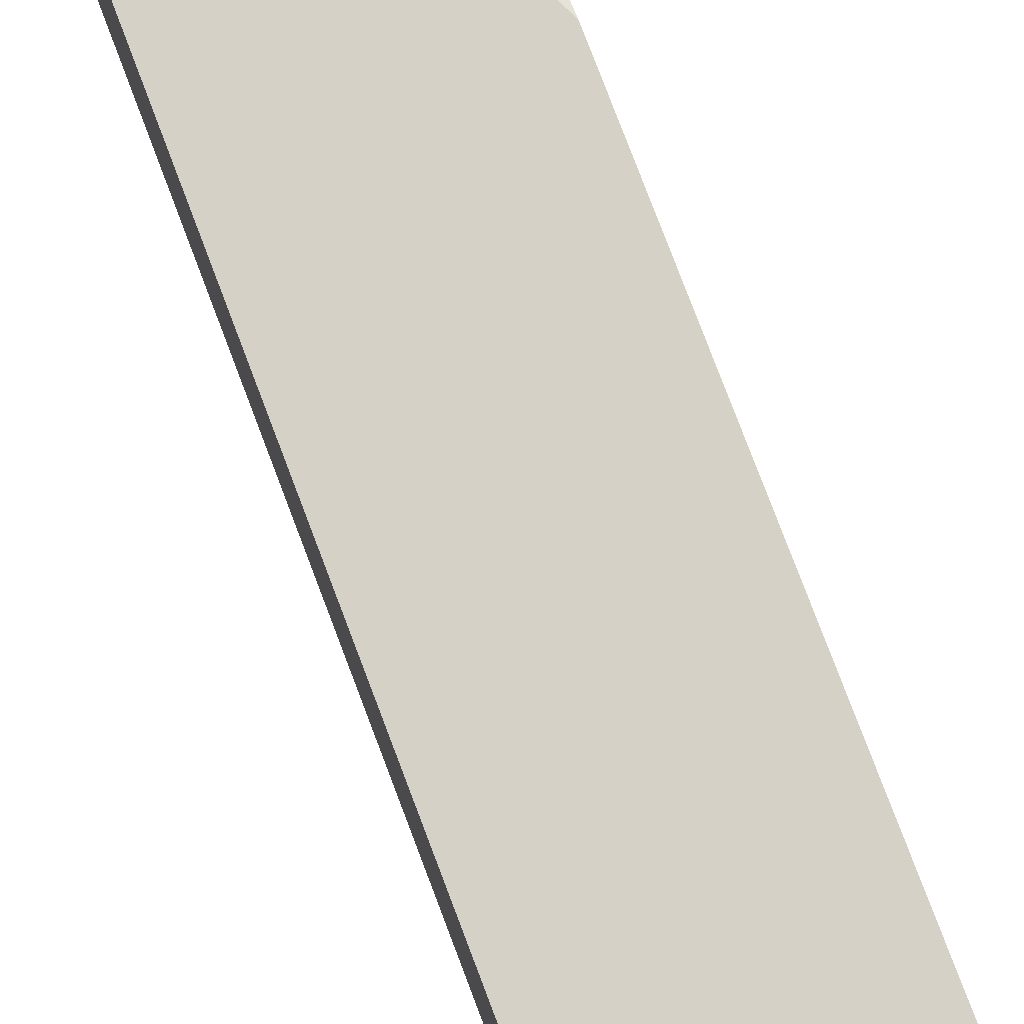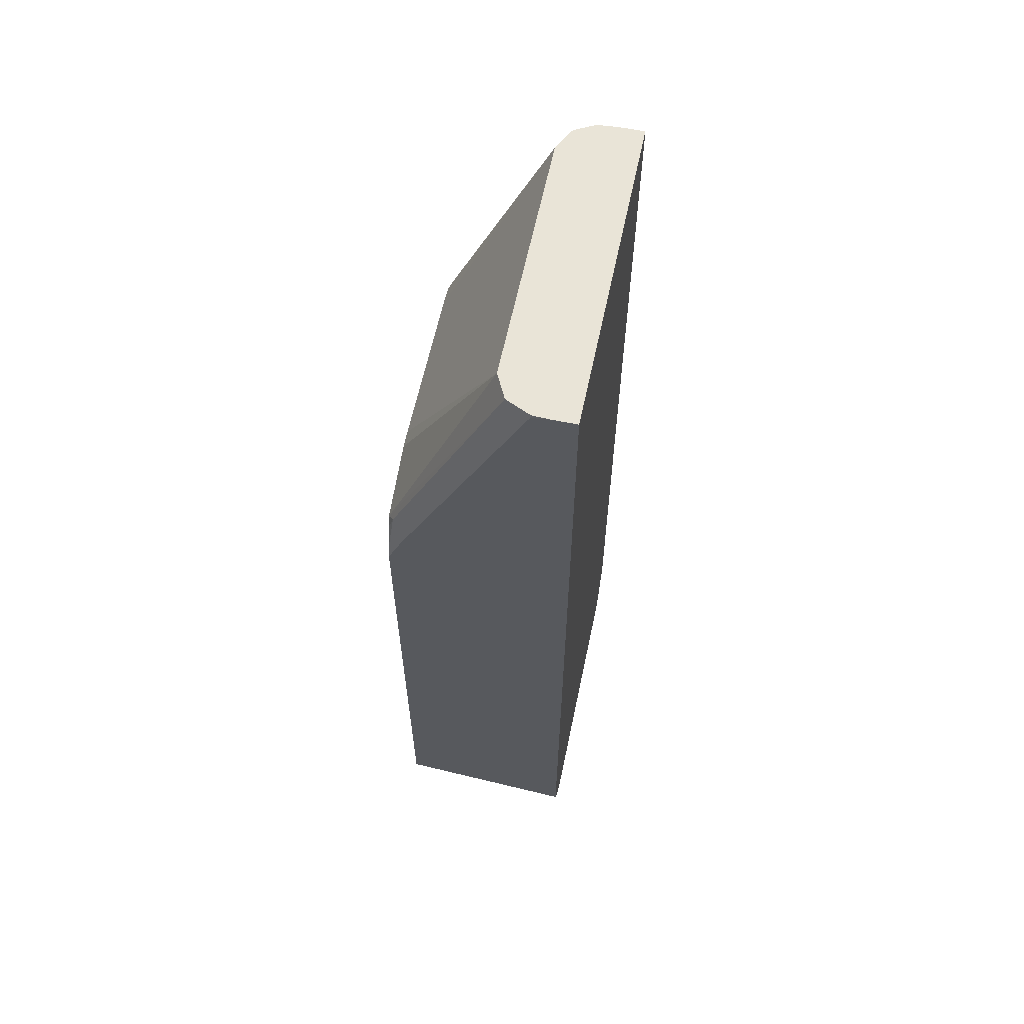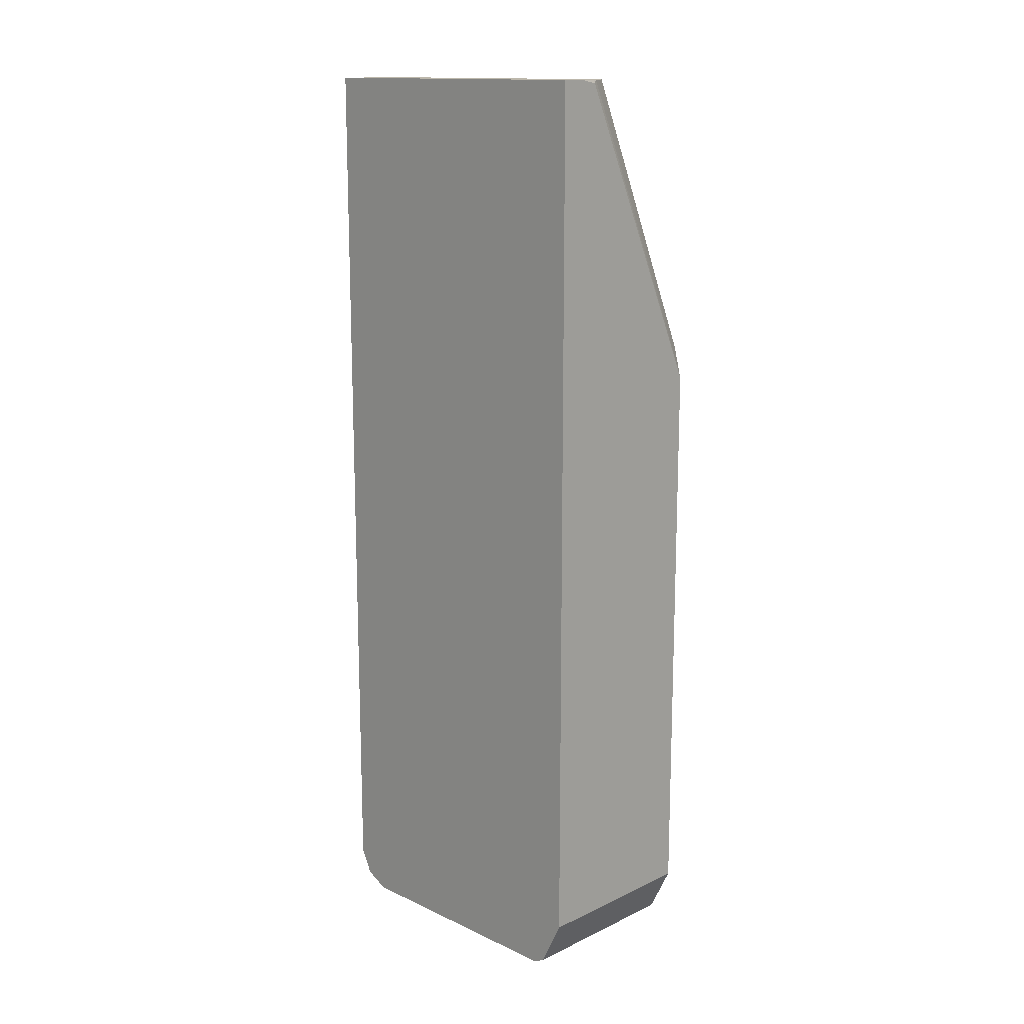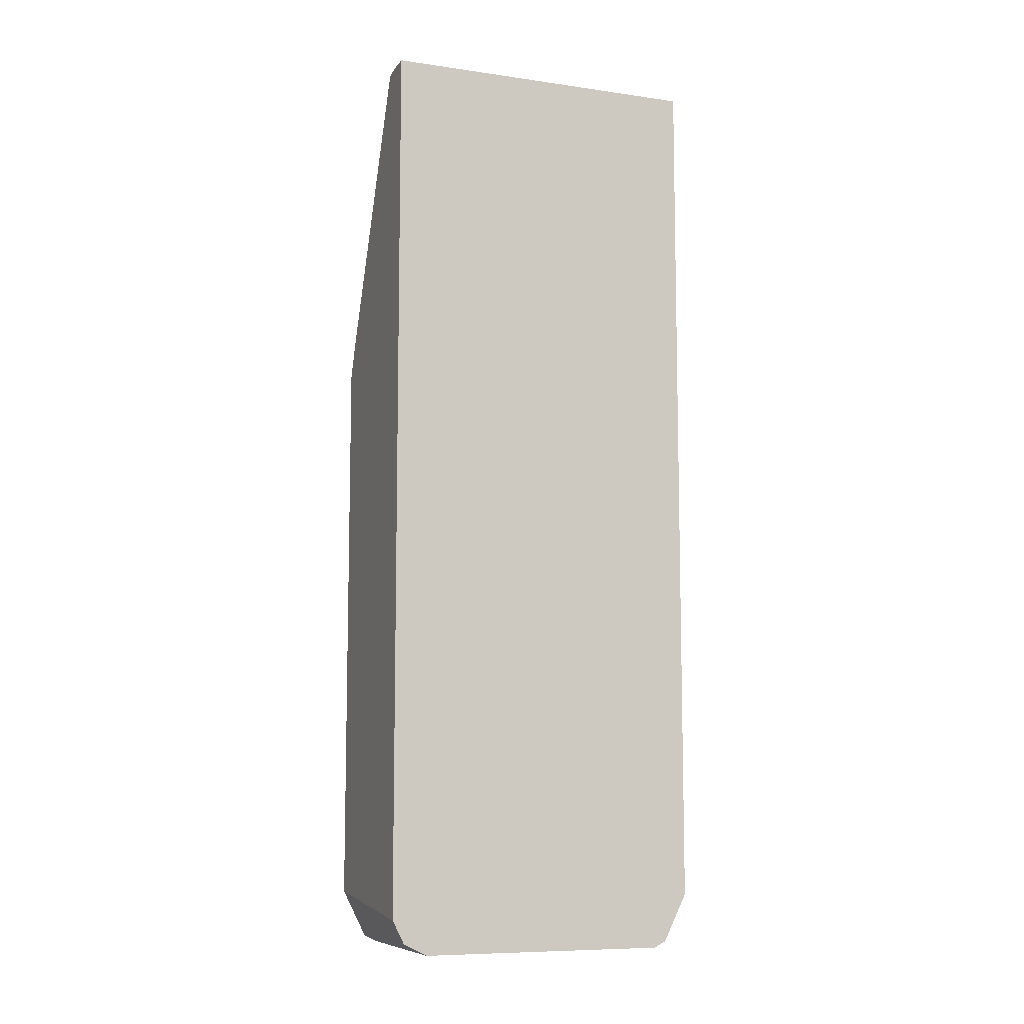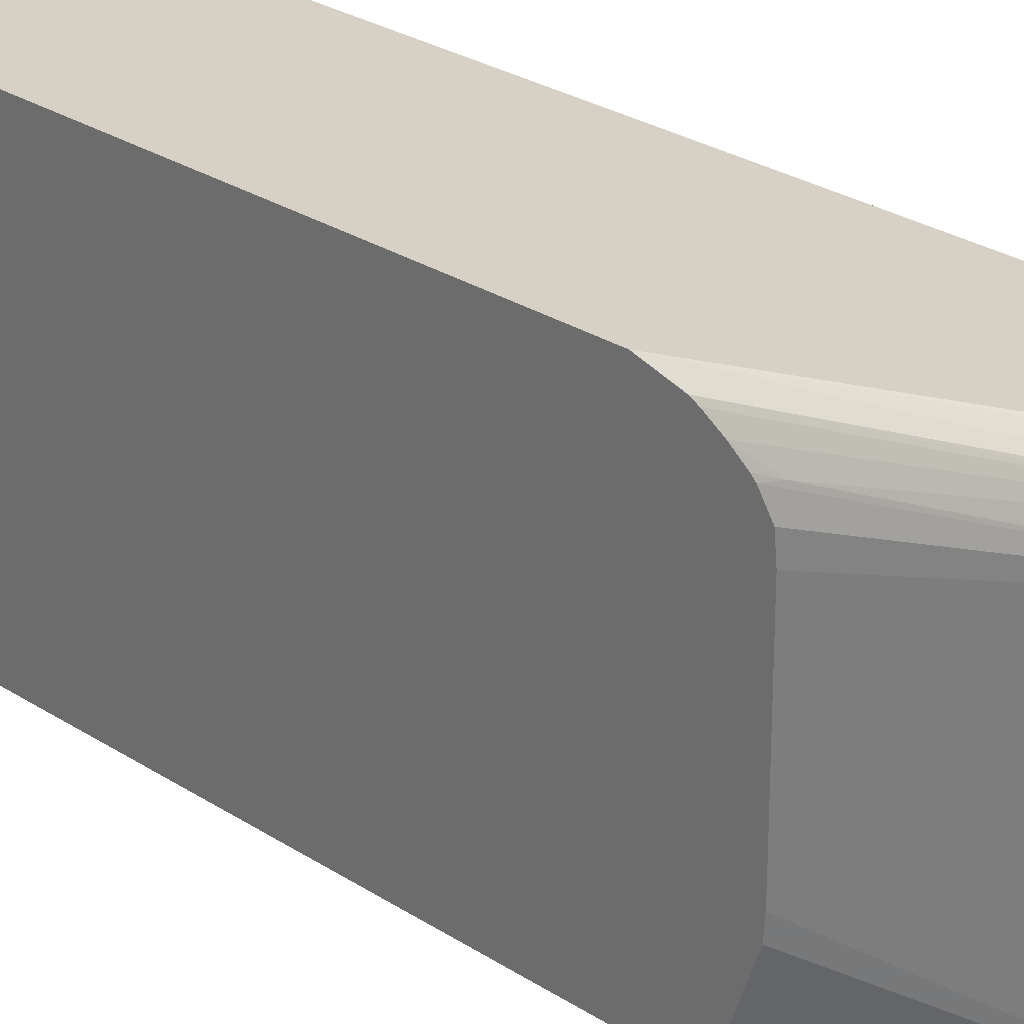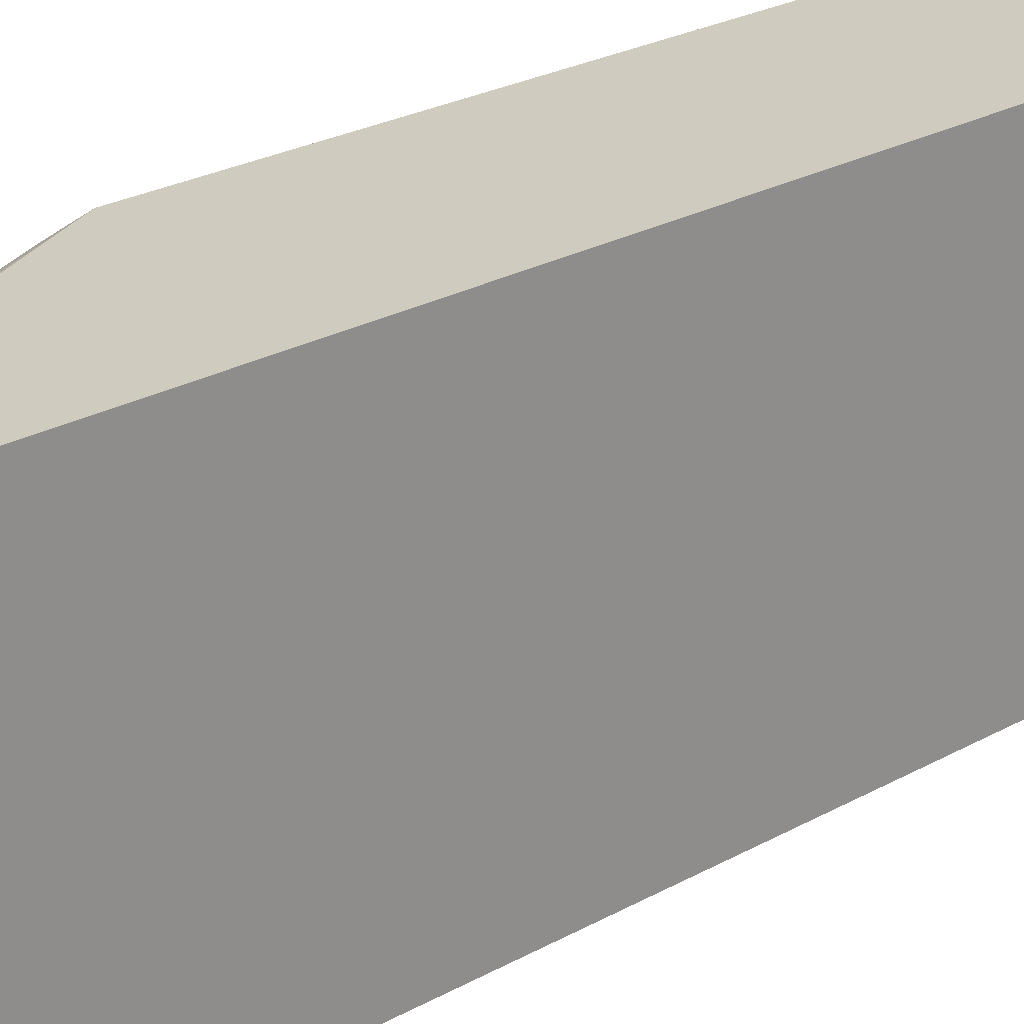
<metadata>
{"format":"obj","ext":"obj","renderer":"f3d","projection":"perspective","resolution":1024,"background":"white","views":[{"elev":79.5,"azim":-20.8,"up":"+Z"},{"elev":61.0,"azim":-168.1,"up":"+Y"},{"elev":14.5,"azim":-45.2,"up":"+Y"},{"elev":-8.8,"azim":-110.8,"up":"+Y"},{"elev":26.6,"azim":135.7,"up":"+Z"},{"elev":23.7,"azim":-133.6,"up":"+Z"}]}
</metadata>
<code>
v 0.1422 -0.7953 0.1665
v 0.1422 -0.8324 0.148
v 0.3296 -0.7987 0.1648
v 0.3296 -0.7953 0.1665
v 0.1422 0.1144 0.1665
v 0.1422 -0.8447 0.1418
v 0.3296 -0.8324 0.148
v 0.3296 -0.8173 0.1555
v 0.3296 -0.2035 0.1665
v 0.1665 0.1144 0.1665
v 0.1422 0.1144 -0.1665
v 0.3296 -0.8492 0.1328
v 0.3296 -0.8447 0.1418
v 0.1422 -0.8509 0.1295
v 0.3296 -0.1699 0.1574
v 0.2085 0.1144 0.1543
v 0.1962 0.1144 0.1609
v 0.1884 0.1144 0.1648
v 0.185 0.111 0.1665
v 0.185 0.1144 0.1652
v 0.1422 -0.8139 -0.1665
v 0.1665 0.1144 -0.1665
v 0.3296 -0.8509 0.1295
v 0.1422 -0.8509 -0.1295
v 0.3296 -0.1631 0.1541
v 0.2108 0.1144 0.1519
v 0.148 -0.8139 -0.1665
v 0.1422 -0.8385 -0.1541
v 0.1843 0.1144 -0.1658
v 0.185 0.111 -0.1665
v 0.3296 -0.8509 -0.1295
v 0.3296 -0.148 0.1446
v 0.2158 0.1144 0.1418
v 0.3237 -0.1202 0.1341
v 0.3296 -0.7953 -0.1665
v 0.3296 -0.8324 -0.148
v 0.148 -0.8385 -0.1541
v 0.2068 0.1144 -0.1555
v 0.3237 -0.1388 -0.1572
v 0.3145 -0.1665 -0.1665
v 0.3296 -0.8447 -0.1418
v 0.3296 -0.1346 0.1343
v 0.222 0.1144 0.1295
v 0.3296 -0.1309 0.1308
v 0.3296 -0.2035 -0.1665
v 0.2097 0.1144 -0.1541
v 0.3296 -0.1446 -0.1513
v 0.3296 -0.1584 -0.156
v 0.3296 -0.1881 -0.1634
v 0.222 0.1144 -0.1295
v 0.3296 -0.1204 0.1149
v 0.3296 -0.1186 0.09585
v 0.2158 0.1144 -0.1418
v 0.3296 -0.12 -0.0835
v 0.2203 0.1144 -0.1328
v 0.3296 -0.1186 -0.06642
f 14 24 31
f 14 31 23
f 15 25 26
f 18 20 19
f 21 27 37
f 21 37 28
f 12 14 23
f 24 28 37
f 22 29 30
f 15 26 16
f 11 27 21
f 9 18 19
f 11 45 35
f 11 40 45
f 11 30 40
f 11 22 30
f 10 19 20
f 9 17 18
f 9 16 17
f 9 15 16
f 6 14 12
f 24 37 31
f 6 12 13
f 11 35 27
f 25 32 26
f 39 45 40
f 26 34 33
f 5 22 11
f 47 55 50
f 47 53 55
f 46 53 47
f 43 56 50
f 43 52 56
f 43 51 52
f 43 44 51
f 39 46 47
f 39 49 45
f 39 48 49
f 26 32 34
f 39 47 48
f 36 41 37
f 34 44 43
f 34 42 44
f 33 34 43
f 32 42 34
f 31 37 41
f 30 39 40
f 30 38 39
f 29 38 30
f 27 36 37
f 27 35 36
f 38 46 39
f 5 29 22
f 2 13 7
f 5 46 38
f 3 31 41
f 3 23 31
f 3 12 23
f 3 13 12
f 3 7 13
f 3 8 7
f 2 7 8
f 2 6 13
f 1 6 2
f 1 14 6
f 1 24 14
f 1 28 24
f 1 21 28
f 1 11 21
f 1 5 11
f 1 10 5
f 1 19 10
f 1 9 19
f 1 4 9
f 1 3 4
f 1 8 3
f 1 2 8
f 47 50 54
f 3 41 36
f 3 36 35
f 3 35 45
f 3 45 49
f 5 53 46
f 5 55 53
f 5 50 55
f 5 43 50
f 5 33 43
f 5 26 33
f 5 16 26
f 5 17 16
f 5 18 17
f 5 20 18
f 5 10 20
f 5 38 29
f 3 9 4
f 3 25 15
f 3 32 25
f 3 42 32
f 3 44 42
f 3 51 44
f 3 52 51
f 3 56 52
f 3 54 56
f 3 47 54
f 3 48 47
f 3 49 48
f 3 15 9
f 50 56 54

</code>
